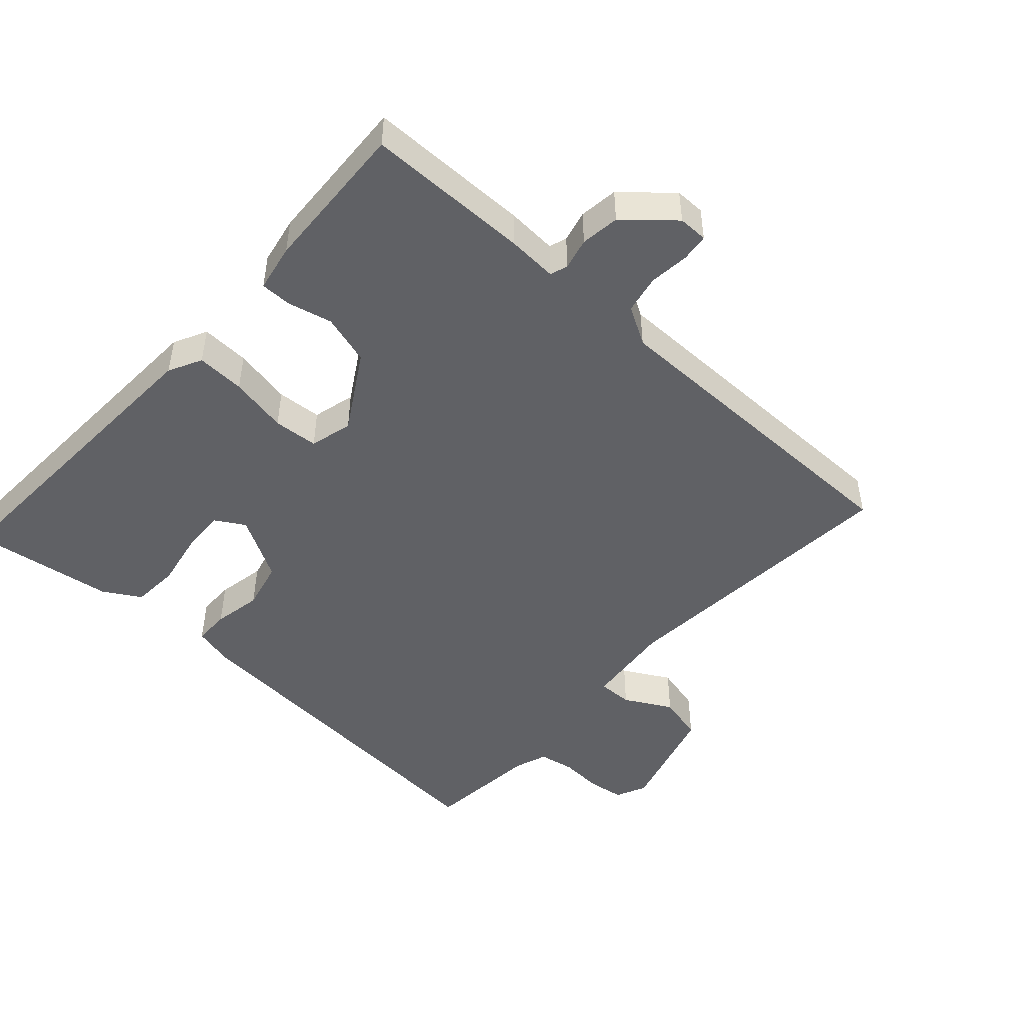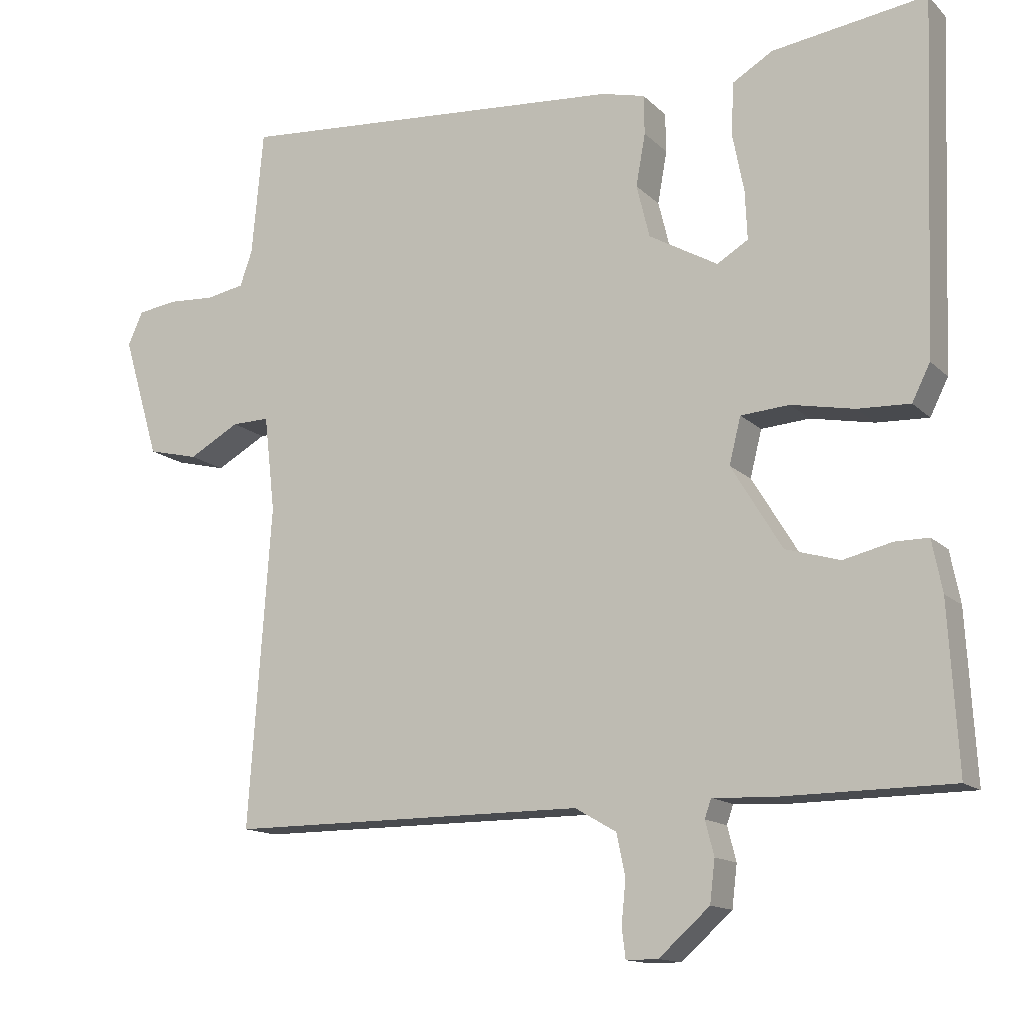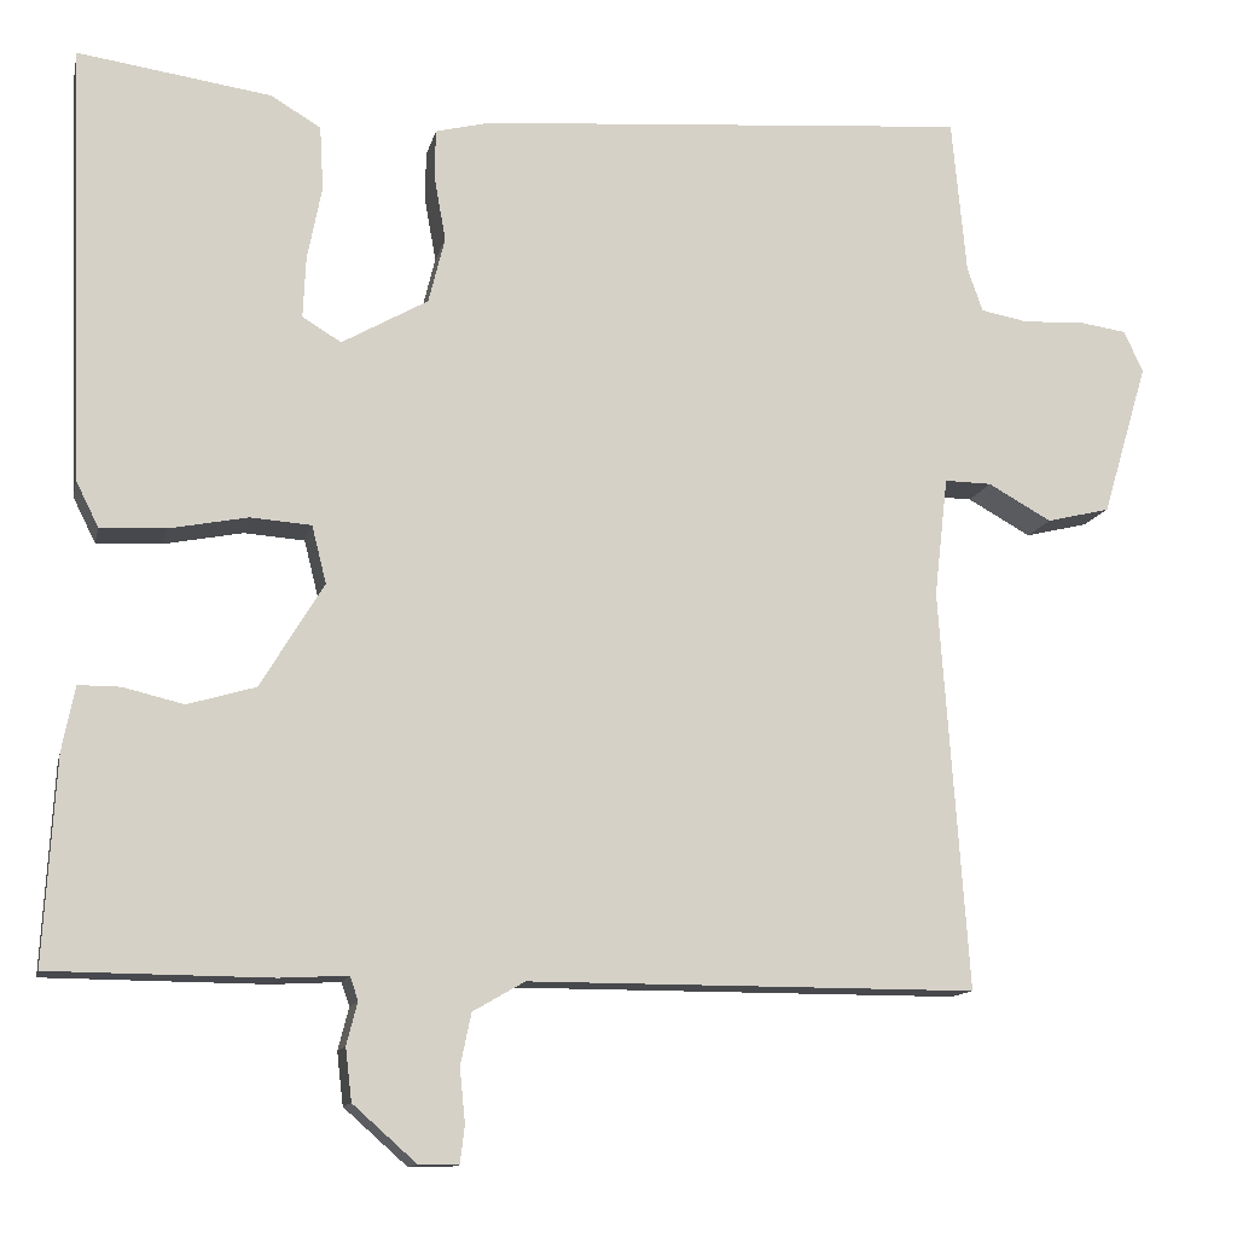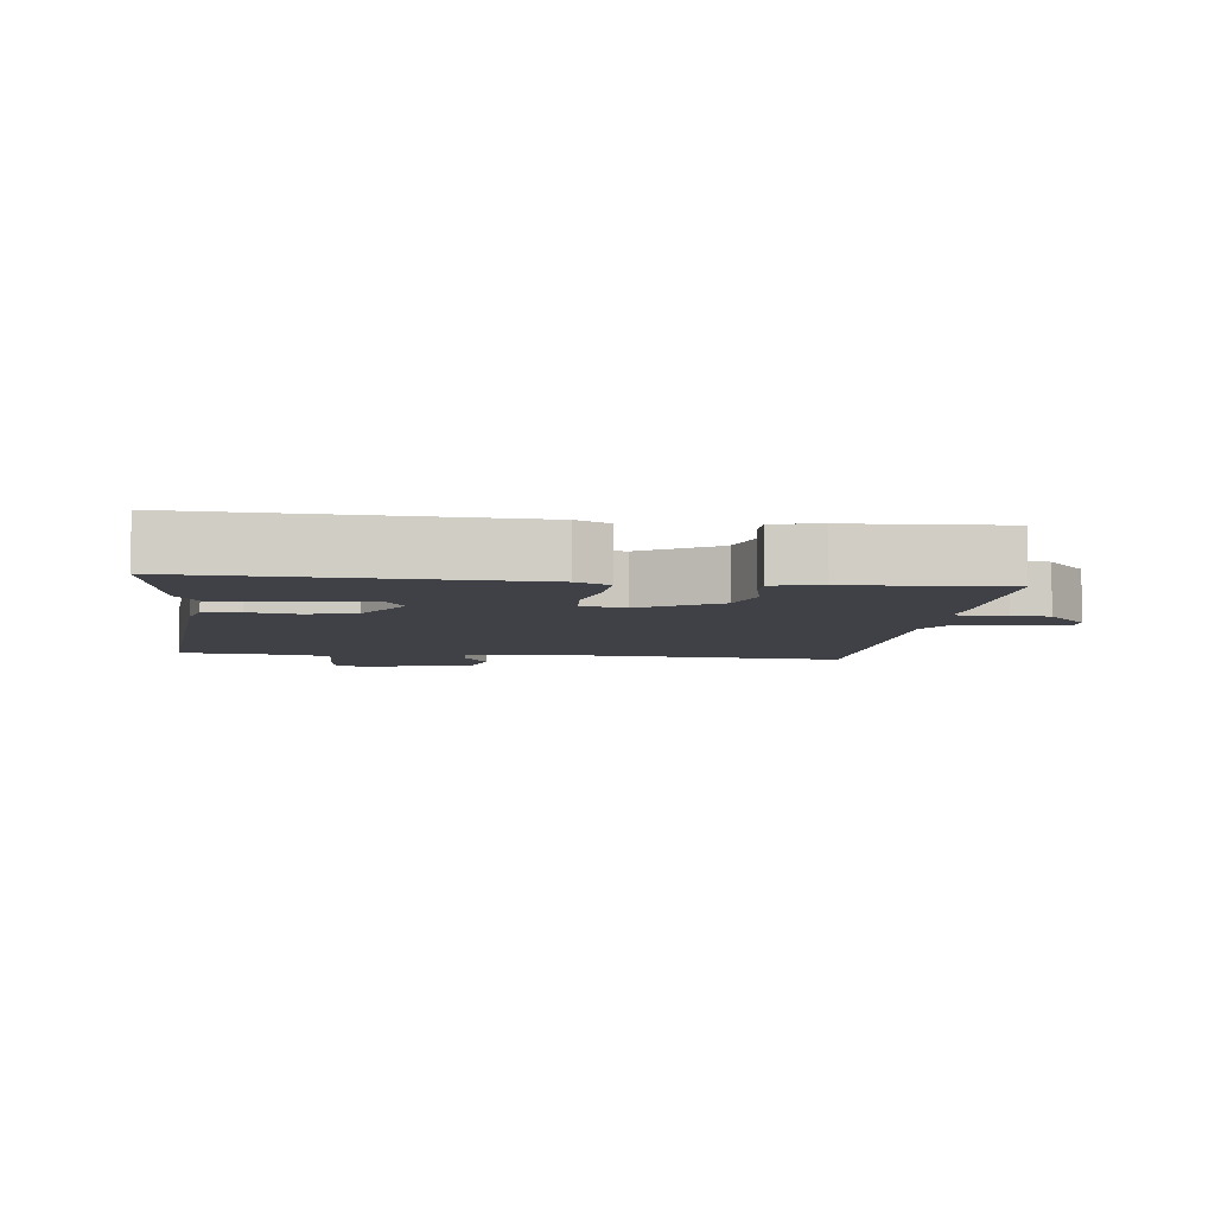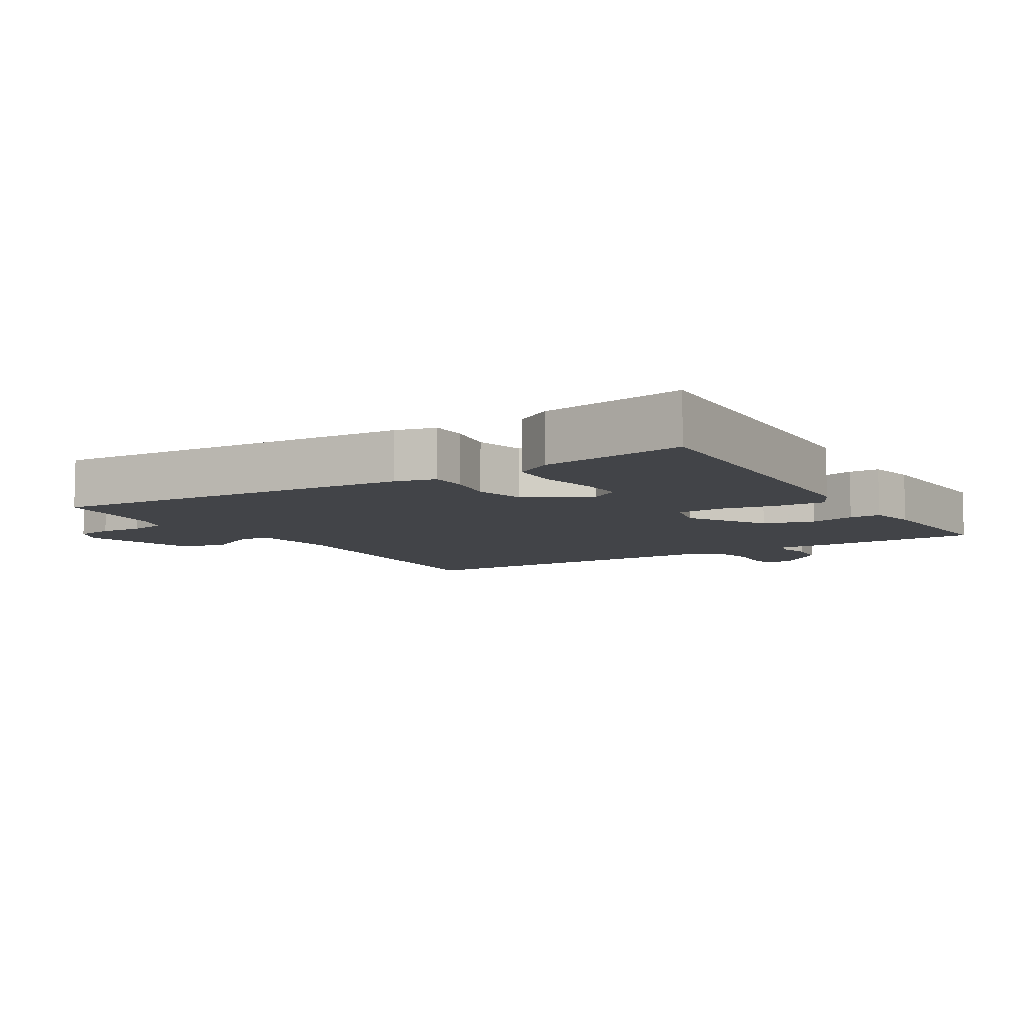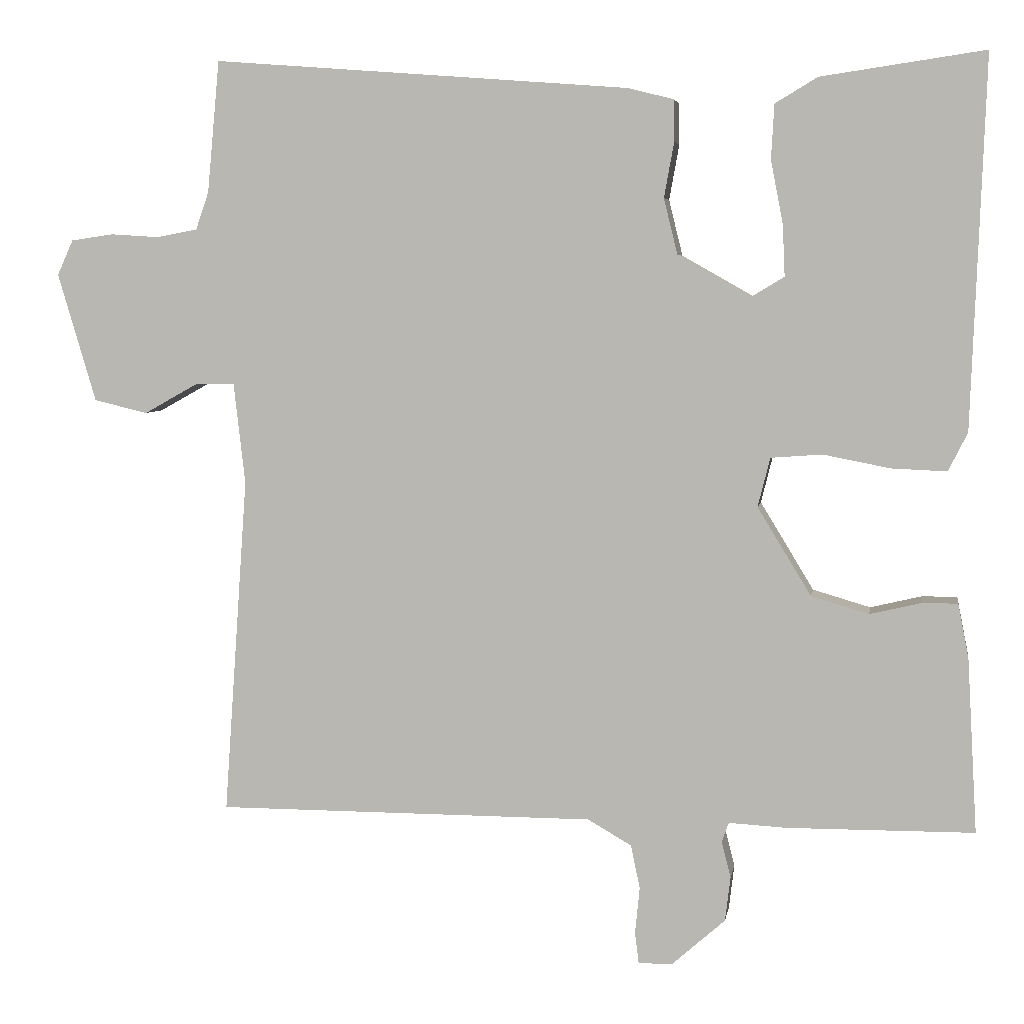
<metadata>
{"format":"obj","ext":"obj","renderer":"f3d","projection":"perspective","resolution":1024,"background":"white","views":[{"elev":-47.7,"azim":137.5,"up":"+Y"},{"elev":-13.9,"azim":27.6,"up":"+Z"},{"elev":-12.5,"azim":167.6,"up":"+Z"},{"elev":-6.0,"azim":83.0,"up":"+Y"},{"elev":-7.9,"azim":31.8,"up":"+Y"},{"elev":5.2,"azim":9.2,"up":"+Z"}]}
</metadata>
<code>
v 0.5 0.07 0.5
v 0.482 0.07 0.018
v 0.457 0.07 -0.032
v 0.385 0.07 -0.029
v 0.298 0.07 -0.012
v 0.231 0.07 -0.017
v 0.215 0.07 -0.081
v 0.285 0.07 -0.196
v 0.36 0.07 -0.218
v 0.427 0.07 -0.202
v 0.473 0.07 -0.202
v 0.487 0.07 -0.273
v 0.5 0.07 -0.5
v 0.256 0.07 -0.502
v 0.181 0.07 -0.498
v 0.172 0.07 -0.524
v 0.184 0.07 -0.571
v 0.177 0.07 -0.629
v 0.107 0.07 -0.691
v 0.063 0.07 -0.691
v 0.058 0.07 -0.65
v 0.064 0.07 -0.59
v 0.052 0.07 -0.533
v -0.005 0.07 -0.5
v -0.5 0.07 -0.5
v -0.469 0.07 -0.058
v -0.484 0.07 0.074
v -0.536 0.07 0.073
v -0.606 0.07 0.034
v -0.676 0.07 0.051
v -0.726 0.07 0.219
v -0.705 0.07 0.265
v -0.65 0.07 0.273
v -0.586 0.07 0.269
v -0.533 0.07 0.279
v -0.516 0.07 0.328
v -0.5 0.07 0.5
v 0.043 0.07 0.458
v 0.103 0.07 0.443
v 0.104 0.07 0.389
v 0.091 0.07 0.317
v 0.109 0.07 0.244
v 0.204 0.07 0.19
v 0.247 0.07 0.216
v 0.244 0.07 0.283
v 0.228 0.07 0.365
v 0.232 0.07 0.436
v 0.287 0.07 0.469
v 0.5 0 0.5
v 0.482 0 0.018
v 0.457 0 -0.032
v 0.385 0 -0.029
v 0.298 0 -0.012
v 0.231 0 -0.017
v 0.215 0 -0.081
v 0.285 0 -0.196
v 0.36 0 -0.218
v 0.427 0 -0.202
v 0.473 0 -0.202
v 0.487 0 -0.273
v 0.5 0 -0.5
v 0.256 0 -0.502
v 0.181 0 -0.498
v 0.172 0 -0.524
v 0.184 0 -0.571
v 0.177 0 -0.629
v 0.107 0 -0.691
v 0.063 0 -0.691
v 0.058 0 -0.65
v 0.064 0 -0.59
v 0.052 0 -0.533
v -0.005 0 -0.5
v -0.5 0 -0.5
v -0.469 0 -0.058
v -0.484 0 0.074
v -0.536 0 0.073
v -0.606 0 0.034
v -0.676 0 0.051
v -0.726 0 0.219
v -0.705 0 0.265
v -0.65 0 0.273
v -0.586 0 0.269
v -0.533 0 0.279
v -0.516 0 0.328
v -0.5 0 0.5
v 0.043 0 0.458
v 0.103 0 0.443
v 0.104 0 0.389
v 0.091 0 0.317
v 0.109 0 0.244
v 0.204 0 0.19
v 0.247 0 0.216
v 0.244 0 0.283
v 0.228 0 0.365
v 0.232 0 0.436
v 0.287 0 0.469
f 2 3 4
f 1 2 4
f 48 1 4
f 47 48 4
f 46 47 4
f 45 46 4
f 44 45 4 5
f 43 44 5 6
f 42 43 6 7
f 39 40 41
f 38 39 41
f 37 38 41
f 36 37 41
f 35 36 41 42
f 34 35 42 7
f 32 33 34
f 31 32 34
f 30 31 34
f 29 30 34
f 28 29 34
f 27 28 34
f 24 25 26
f 23 24 26 27
f 20 21 22
f 19 20 22
f 18 19 22
f 17 18 22
f 16 17 22
f 15 16 22 23
f 13 14 15
f 12 13 15
f 11 12 15
f 10 11 15
f 9 10 15
f 8 9 15 23
f 23 27 34
f 8 23 34
f 7 8 34
f 52 51 50
f 52 50 49
f 52 49 96
f 52 96 95
f 52 95 94
f 52 94 93
f 53 52 93 92
f 54 53 92 91
f 55 54 91 90
f 89 88 87
f 89 87 86
f 89 86 85
f 89 85 84
f 90 89 84 83
f 55 90 83 82
f 82 81 80
f 82 80 79
f 82 79 78
f 82 78 77
f 82 77 76
f 82 76 75
f 74 73 72
f 75 74 72 71
f 70 69 68
f 70 68 67
f 70 67 66
f 70 66 65
f 70 65 64
f 71 70 64 63
f 63 62 61
f 63 61 60
f 63 60 59
f 63 59 58
f 63 58 57
f 71 63 57 56
f 82 75 71
f 82 71 56
f 82 56 55
f 1 49 50 2
f 2 50 51 3
f 3 51 52 4
f 4 52 53 5
f 5 53 54 6
f 6 54 55 7
f 7 55 56 8
f 8 56 57 9
f 9 57 58 10
f 10 58 59 11
f 11 59 60 12
f 12 60 61 13
f 13 61 62 14
f 14 62 63 15
f 15 63 64 16
f 16 64 65 17
f 17 65 66 18
f 18 66 67 19
f 19 67 68 20
f 20 68 69 21
f 21 69 70 22
f 22 70 71 23
f 23 71 72 24
f 24 72 73 25
f 25 73 74 26
f 26 74 75 27
f 27 75 76 28
f 28 76 77 29
f 29 77 78 30
f 30 78 79 31
f 31 79 80 32
f 32 80 81 33
f 33 81 82 34
f 34 82 83 35
f 35 83 84 36
f 36 84 85 37
f 37 85 86 38
f 38 86 87 39
f 39 87 88 40
f 40 88 89 41
f 41 89 90 42
f 42 90 91 43
f 43 91 92 44
f 44 92 93 45
f 45 93 94 46
f 46 94 95 47
f 47 95 96 48
f 48 96 49 1

</code>
